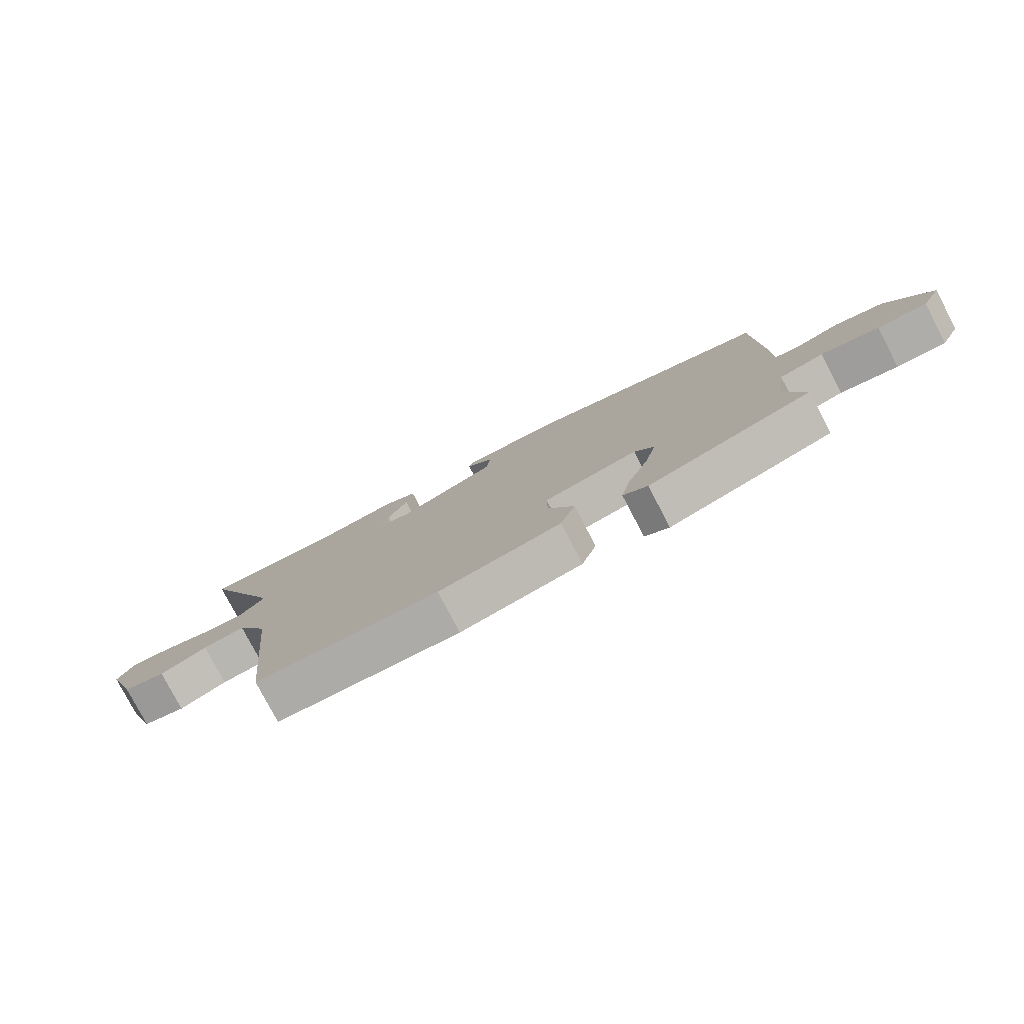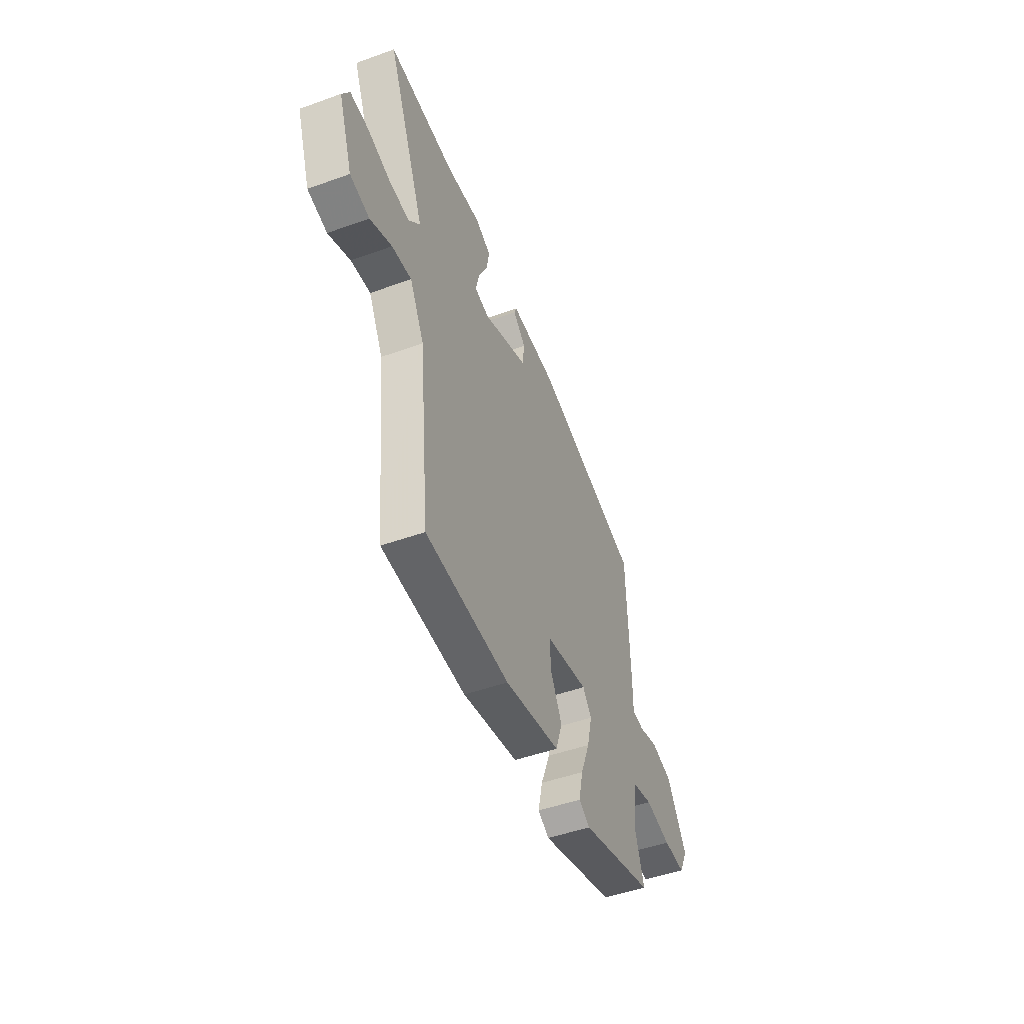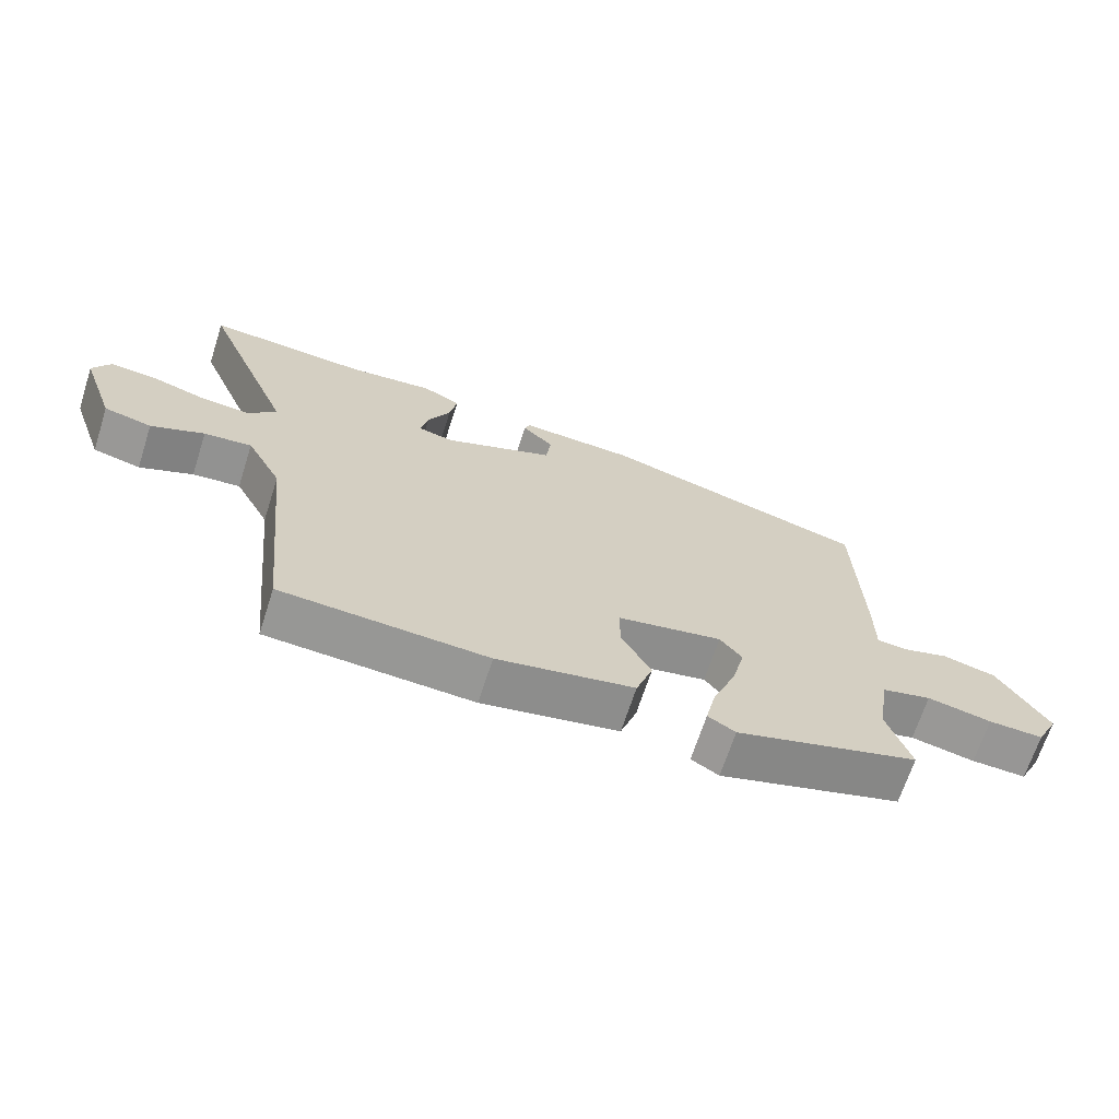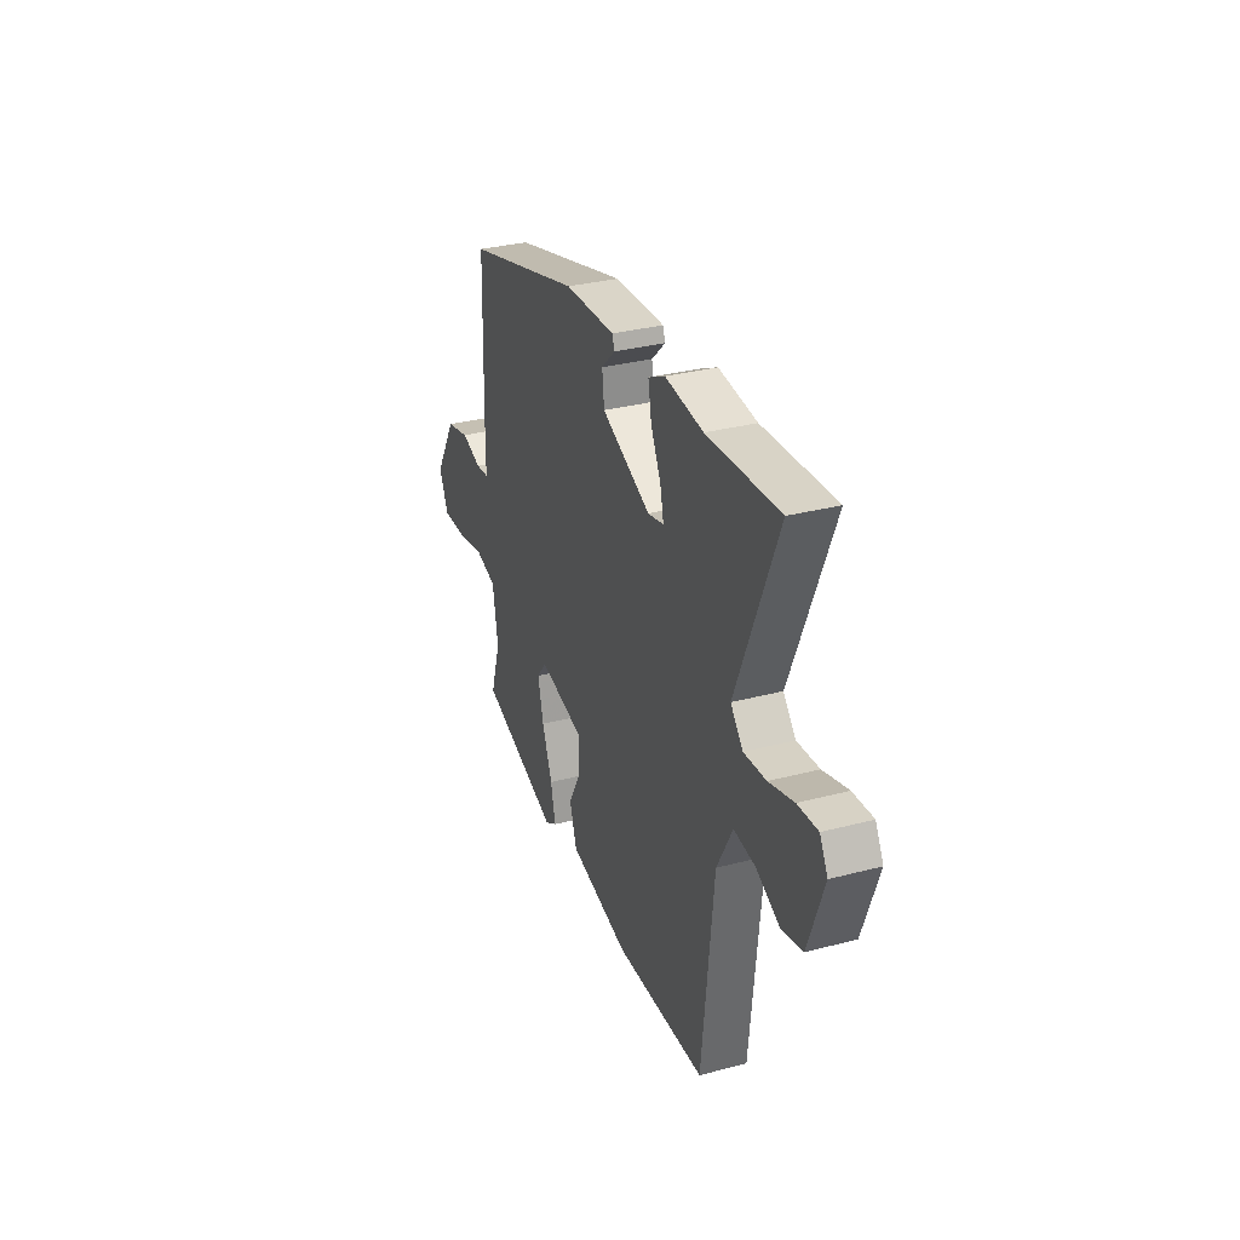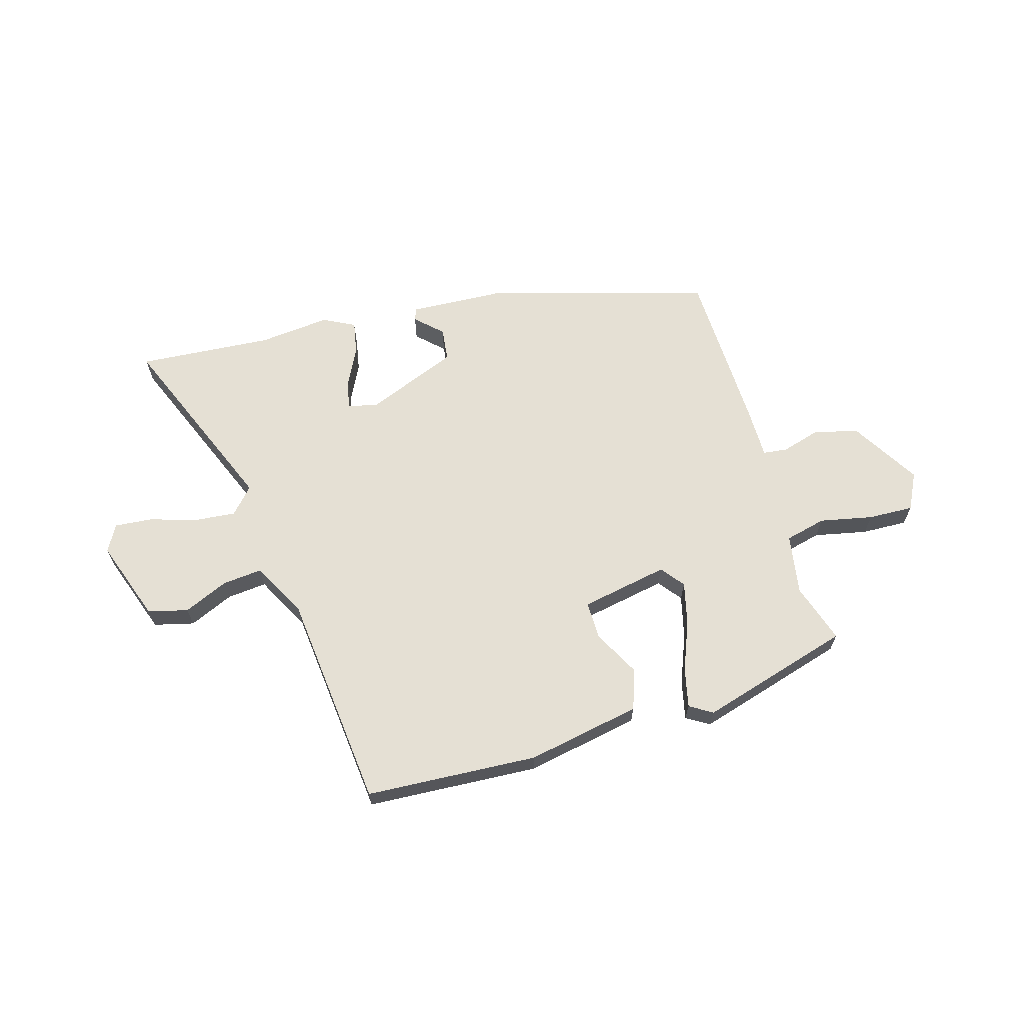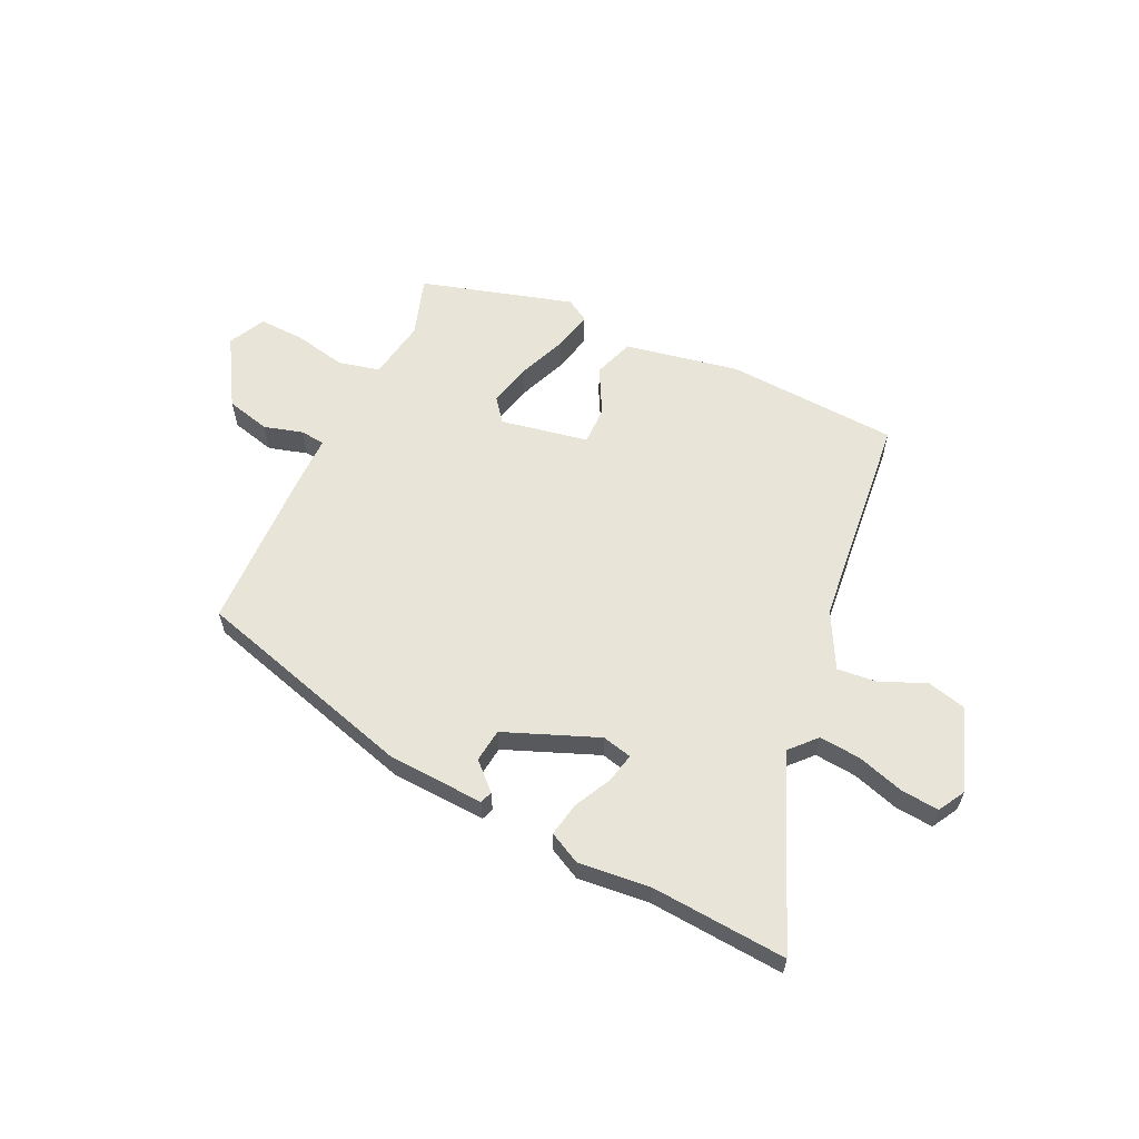
<metadata>
{"format":"obj","ext":"obj","renderer":"f3d","projection":"perspective","resolution":1024,"background":"white","views":[{"elev":-78.6,"azim":-152.4,"up":"+Z"},{"elev":-48.3,"azim":111.9,"up":"+Z"},{"elev":-67.5,"azim":162.2,"up":"+Z"},{"elev":32.4,"azim":69.9,"up":"+Z"},{"elev":65.2,"azim":163.8,"up":"+Y"},{"elev":59.8,"azim":25.3,"up":"+Y"}]}
</metadata>
<code>
v -0.487 0.07 -0.444
v -0.452 0.07 -0.336
v -0.47 0.07 -0.227
v -0.544 0.07 -0.209
v -0.64 0.07 -0.229
v -0.722 0.07 -0.232
v -0.755 0.07 -0.166
v -0.68 0.07 -0.042
v -0.6 0.07 -0.022
v -0.53 0.07 -0.042
v -0.486 0.07 -0.037
v -0.486 0.07 0.058
v -0.477 0.07 0.354
v -0.076 0.07 0.469
v 0.096 0.07 0.478
v 0.104 0.07 0.456
v 0.057 0.07 0.411
v 0.064 0.07 0.351
v 0.231 0.07 0.284
v 0.285 0.07 0.297
v 0.273 0.07 0.35
v 0.239 0.07 0.418
v 0.228 0.07 0.478
v 0.285 0.07 0.507
v 0.414 0.07 0.494
v 0.657 0.07 0.512
v 0.518 0.07 0.174
v 0.56 0.07 0.128
v 0.635 0.07 0.135
v 0.719 0.07 0.161
v 0.787 0.07 0.167
v 0.814 0.07 0.119
v 0.762 0.07 -0.029
v 0.69 0.07 -0.047
v 0.61 0.07 -0.012
v 0.538 0.07 -0.005
v 0.485 0.07 -0.105
v 0.445 0.07 -0.496
v 0.135 0.07 -0.514
v -0.071 0.07 -0.475
v -0.096 0.07 -0.402
v -0.052 0.07 -0.319
v -0.051 0.07 -0.25
v -0.209 0.07 -0.22
v -0.242 0.07 -0.262
v -0.223 0.07 -0.34
v -0.188 0.07 -0.428
v -0.172 0.07 -0.499
v -0.213 0.07 -0.524
v -0.487 0 -0.444
v -0.452 0 -0.336
v -0.47 0 -0.227
v -0.544 0 -0.209
v -0.64 0 -0.229
v -0.722 0 -0.232
v -0.755 0 -0.166
v -0.68 0 -0.042
v -0.6 0 -0.022
v -0.53 0 -0.042
v -0.486 0 -0.037
v -0.486 0 0.058
v -0.477 0 0.354
v -0.076 0 0.469
v 0.096 0 0.478
v 0.104 0 0.456
v 0.057 0 0.411
v 0.064 0 0.351
v 0.231 0 0.284
v 0.285 0 0.297
v 0.273 0 0.35
v 0.239 0 0.418
v 0.228 0 0.478
v 0.285 0 0.507
v 0.414 0 0.494
v 0.657 0 0.512
v 0.518 0 0.174
v 0.56 0 0.128
v 0.635 0 0.135
v 0.719 0 0.161
v 0.787 0 0.167
v 0.814 0 0.119
v 0.762 0 -0.029
v 0.69 0 -0.047
v 0.61 0 -0.012
v 0.538 0 -0.005
v 0.485 0 -0.105
v 0.445 0 -0.496
v 0.135 0 -0.514
v -0.071 0 -0.475
v -0.096 0 -0.402
v -0.052 0 -0.319
v -0.051 0 -0.25
v -0.209 0 -0.22
v -0.242 0 -0.262
v -0.223 0 -0.34
v -0.188 0 -0.428
v -0.172 0 -0.499
v -0.213 0 -0.524
f 49 1 2
f 48 49 2
f 47 48 2
f 46 47 2
f 45 46 2 3
f 44 45 3 4
f 40 41 42
f 39 40 42
f 38 39 42
f 37 38 42
f 36 37 42 43
f 33 34 35
f 32 33 35
f 31 32 35
f 30 31 35
f 29 30 35
f 28 29 35 36
f 36 43 44
f 28 36 44
f 27 28 44
f 23 24 25
f 22 23 25
f 21 22 25
f 25 26 27
f 21 25 27
f 20 21 27
f 15 16 17
f 14 15 17
f 13 14 17
f 12 13 17
f 11 12 17
f 11 17 18
f 8 9 10
f 7 8 10
f 6 7 10
f 5 6 10
f 4 5 10
f 4 10 11
f 44 4 11
f 27 44 11
f 20 27 11
f 19 20 11
f 11 18 19
f 51 50 98
f 51 98 97
f 51 97 96
f 51 96 95
f 52 51 95 94
f 53 52 94 93
f 91 90 89
f 91 89 88
f 91 88 87
f 91 87 86
f 92 91 86 85
f 84 83 82
f 84 82 81
f 84 81 80
f 84 80 79
f 84 79 78
f 85 84 78 77
f 93 92 85
f 93 85 77
f 93 77 76
f 74 73 72
f 74 72 71
f 74 71 70
f 76 75 74
f 76 74 70
f 76 70 69
f 66 65 64
f 66 64 63
f 66 63 62
f 66 62 61
f 66 61 60
f 67 66 60
f 59 58 57
f 59 57 56
f 59 56 55
f 59 55 54
f 59 54 53
f 60 59 53
f 60 53 93
f 60 93 76
f 60 76 69
f 60 69 68
f 68 67 60
f 1 50 51 2
f 2 51 52 3
f 3 52 53 4
f 4 53 54 5
f 5 54 55 6
f 6 55 56 7
f 7 56 57 8
f 8 57 58 9
f 9 58 59 10
f 10 59 60 11
f 11 60 61 12
f 12 61 62 13
f 13 62 63 14
f 14 63 64 15
f 15 64 65 16
f 16 65 66 17
f 17 66 67 18
f 18 67 68 19
f 19 68 69 20
f 20 69 70 21
f 21 70 71 22
f 22 71 72 23
f 23 72 73 24
f 24 73 74 25
f 25 74 75 26
f 26 75 76 27
f 27 76 77 28
f 28 77 78 29
f 29 78 79 30
f 30 79 80 31
f 31 80 81 32
f 32 81 82 33
f 33 82 83 34
f 34 83 84 35
f 35 84 85 36
f 36 85 86 37
f 37 86 87 38
f 38 87 88 39
f 39 88 89 40
f 40 89 90 41
f 41 90 91 42
f 42 91 92 43
f 43 92 93 44
f 44 93 94 45
f 45 94 95 46
f 46 95 96 47
f 47 96 97 48
f 48 97 98 49
f 49 98 50 1

</code>
